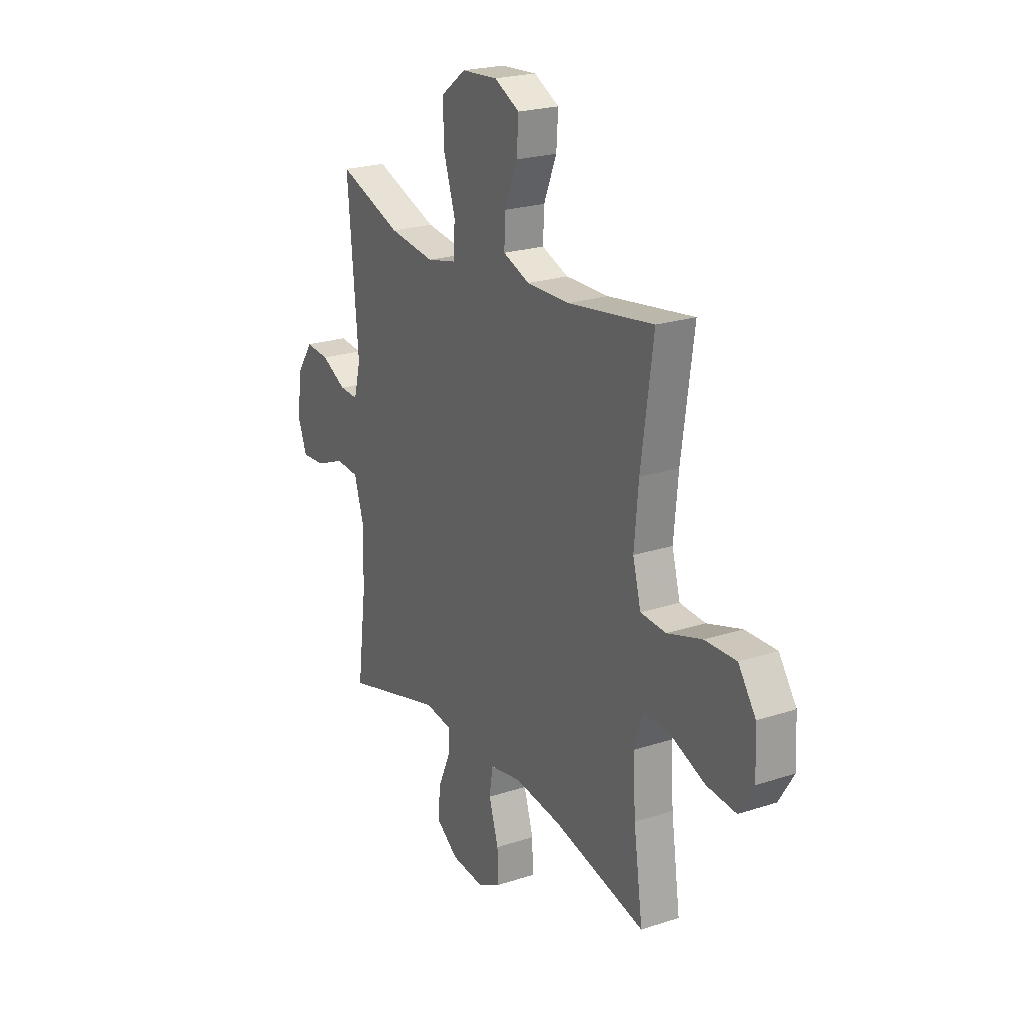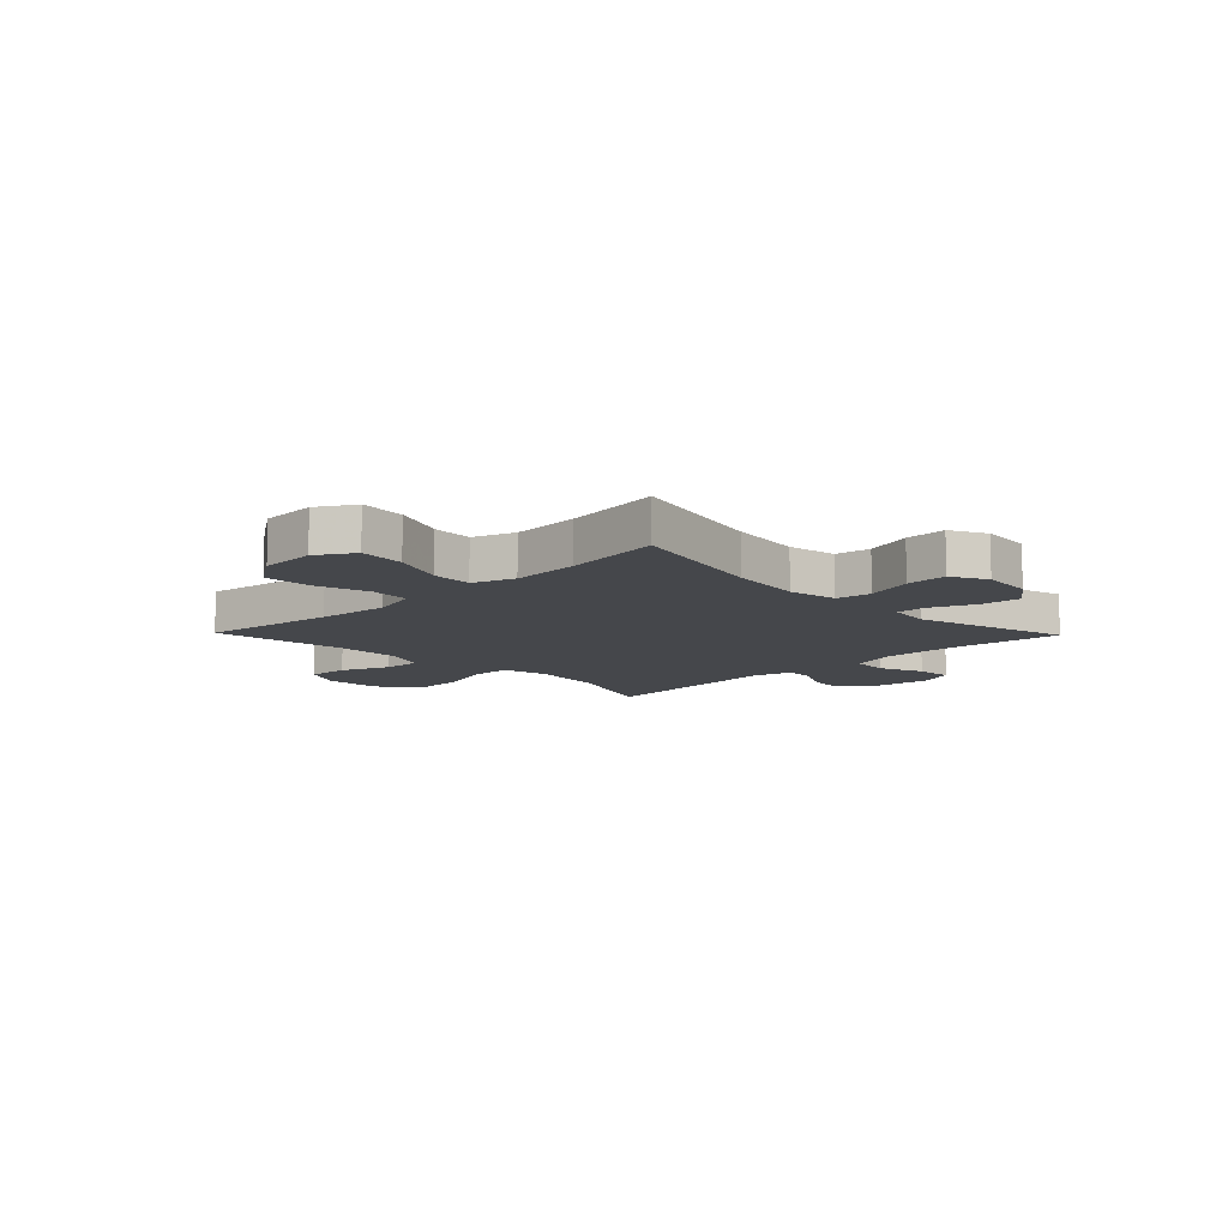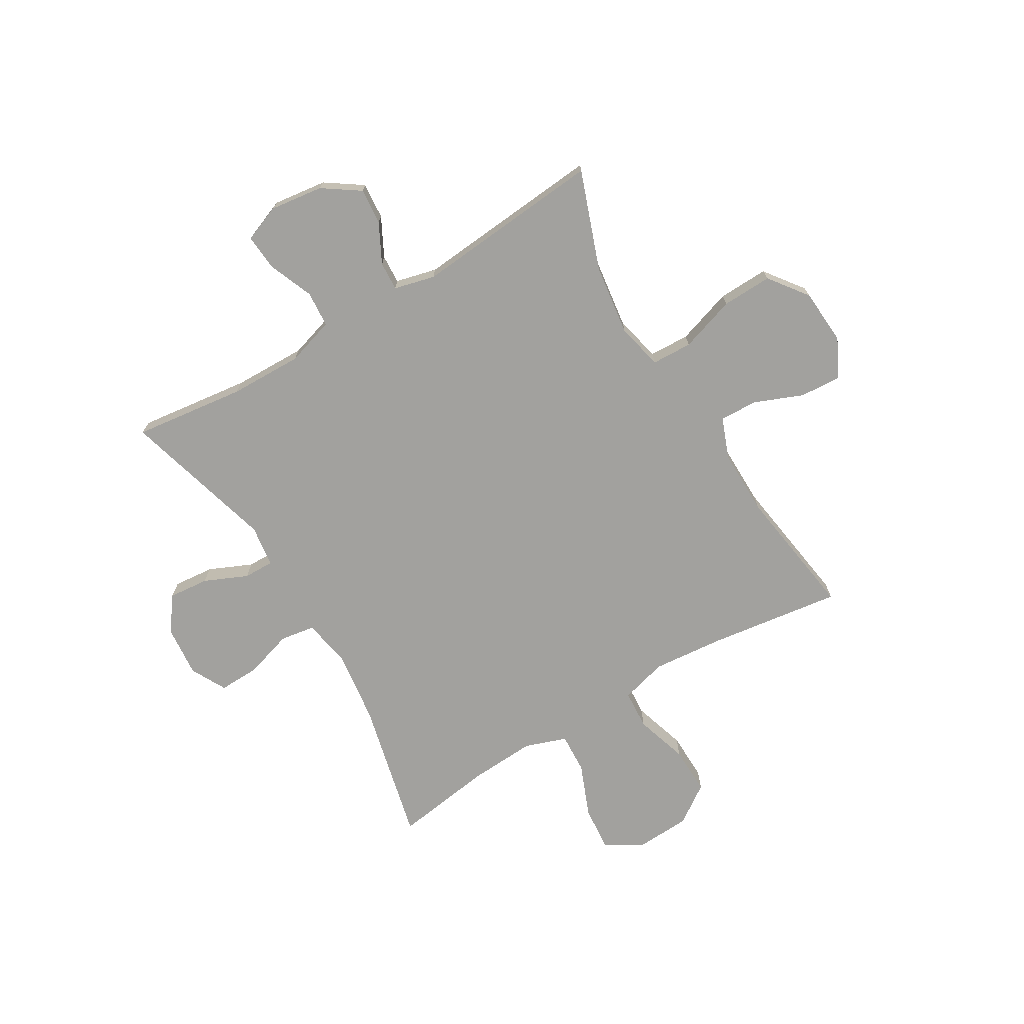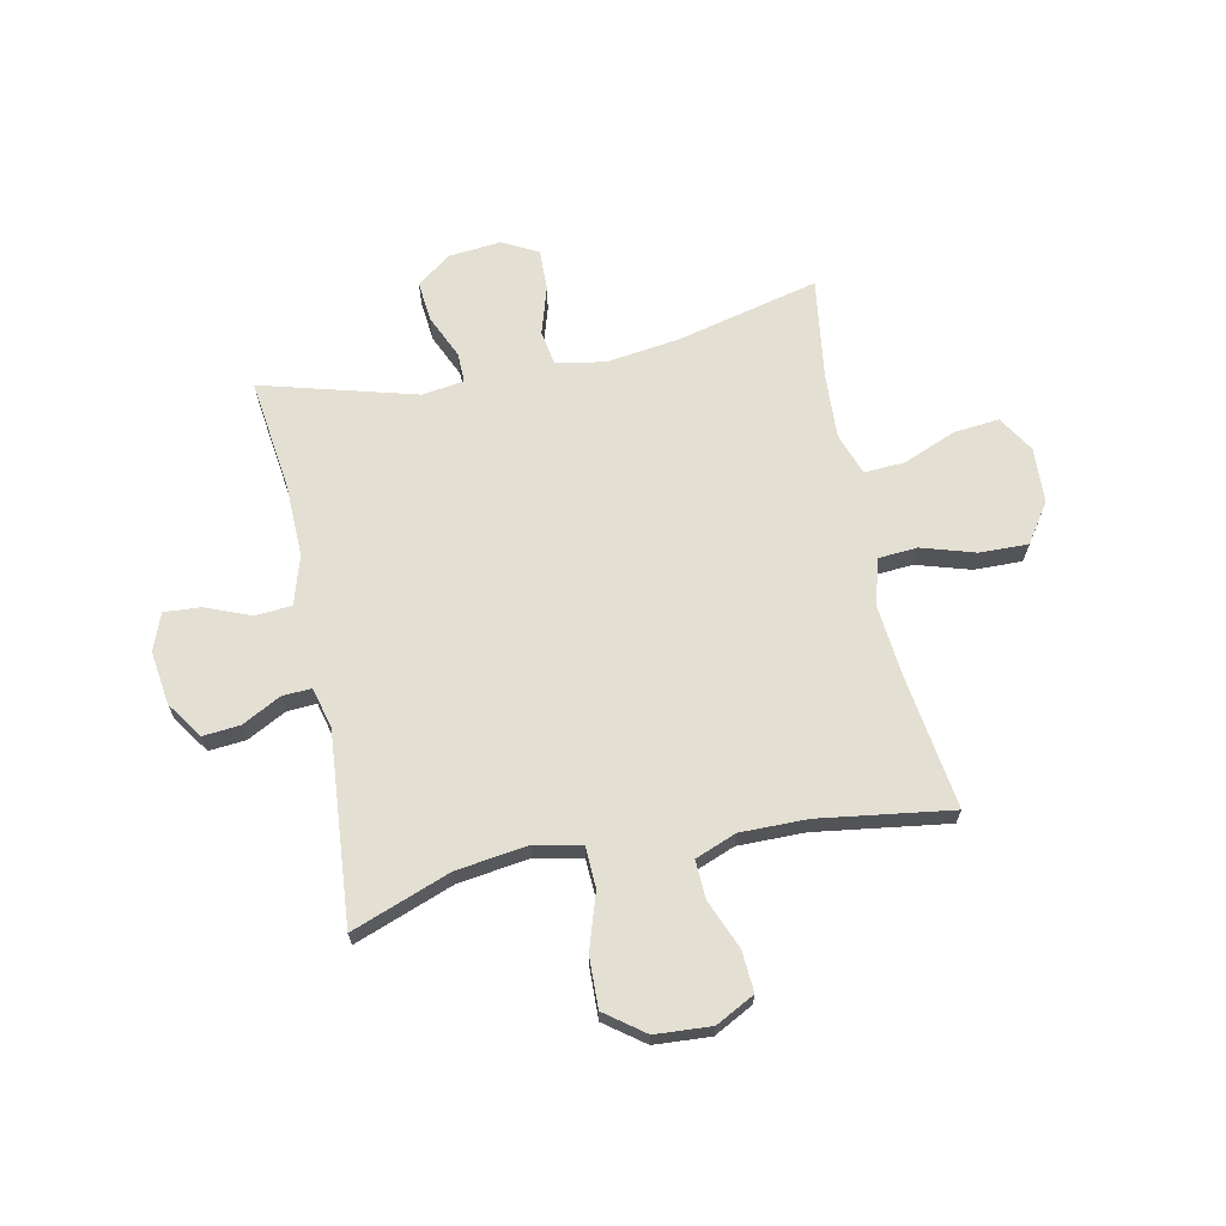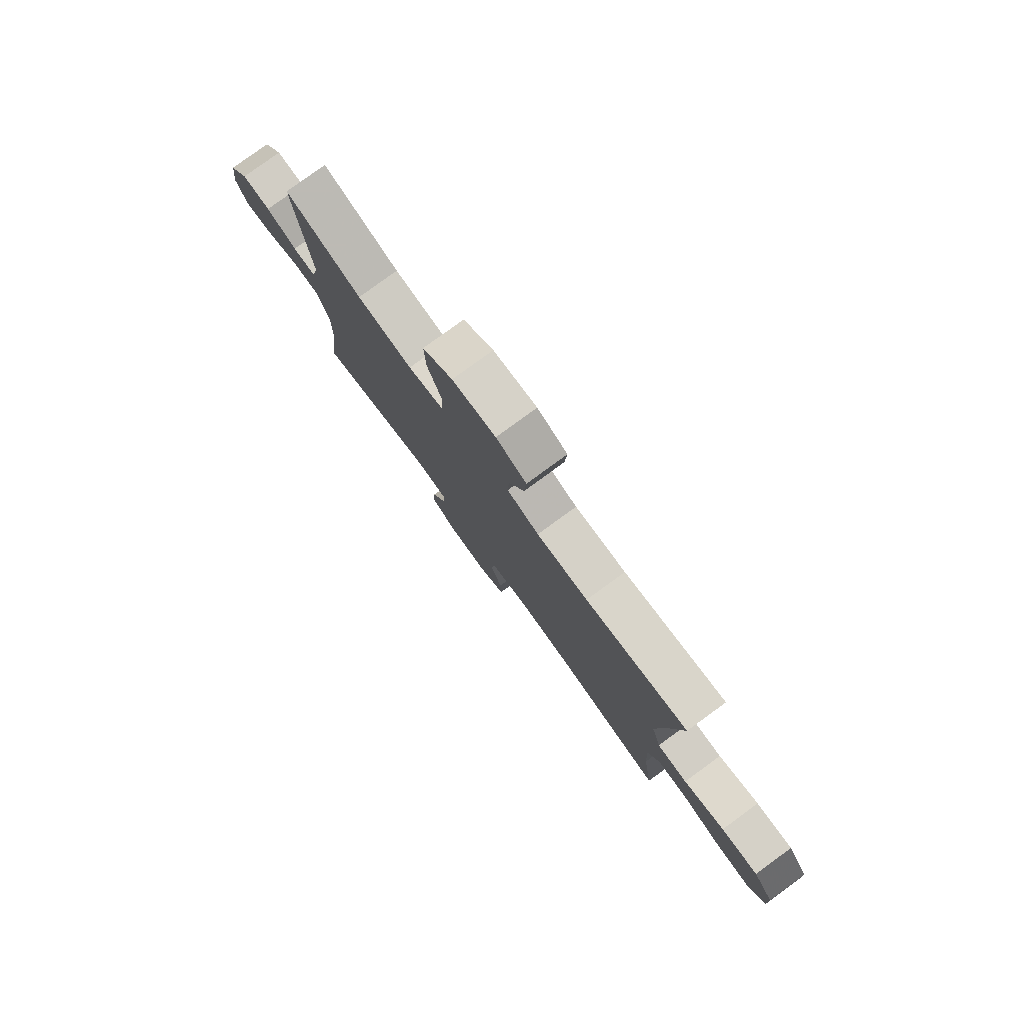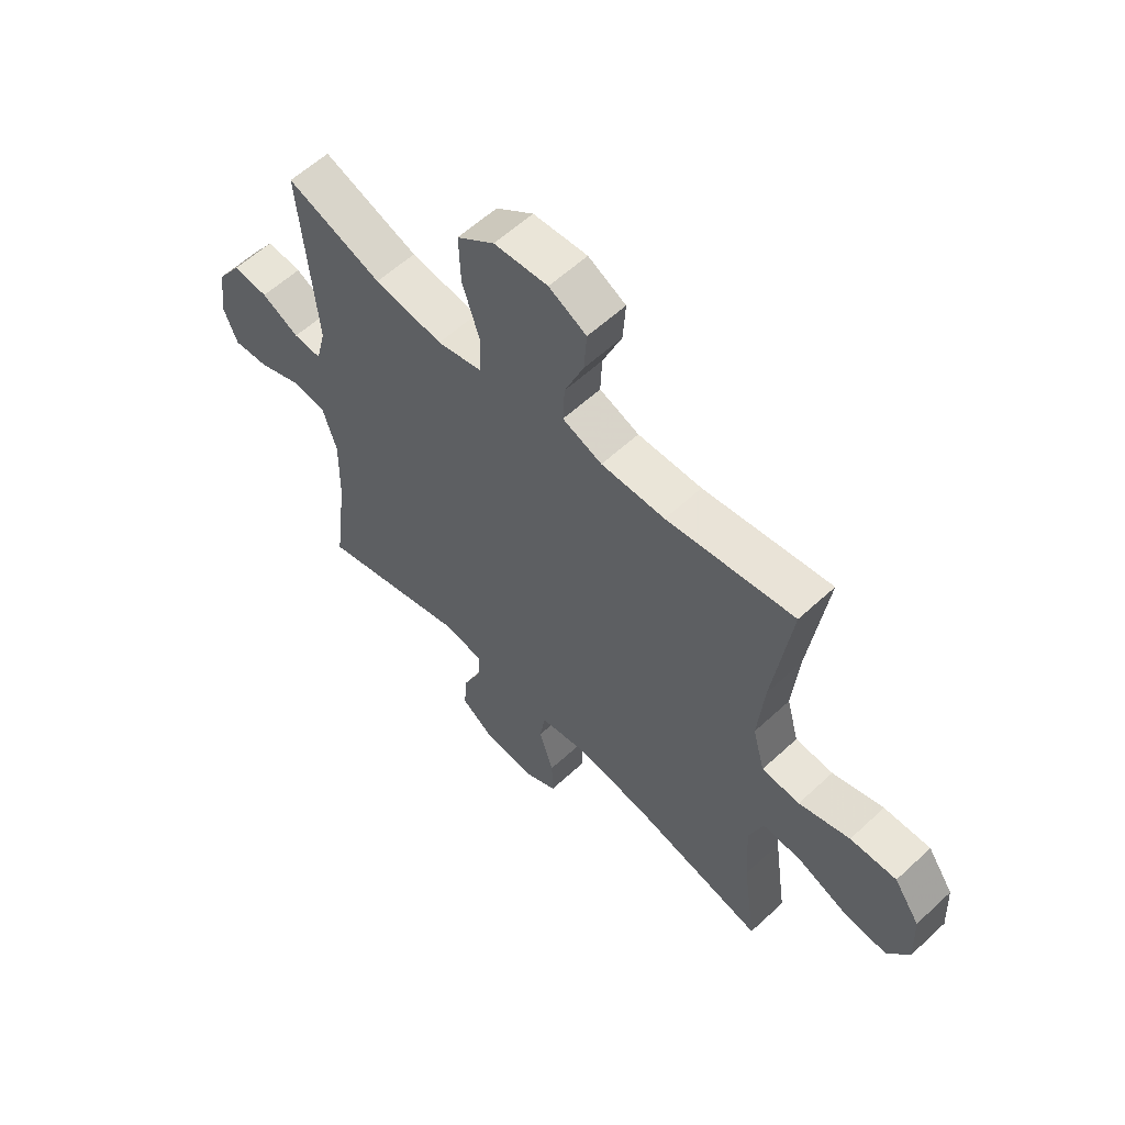
<metadata>
{"format":"obj","ext":"obj","renderer":"f3d","projection":"perspective","resolution":1024,"background":"white","views":[{"elev":22.5,"azim":60.5,"up":"+Z"},{"elev":-10.5,"azim":134.1,"up":"+Y"},{"elev":-72.1,"azim":-59.1,"up":"+Y"},{"elev":66.8,"azim":-11.8,"up":"+Y"},{"elev":79.7,"azim":53.9,"up":"+Z"},{"elev":58.8,"azim":46.3,"up":"+Z"}]}
</metadata>
<code>
v 0.5 0.07 -0.5
v 0.241 0.07 -0.438
v 0.107 0.07 -0.42
v 0.018 0.07 -0.436
v 0.008 0.07 -0.5
v 0.035 0.07 -0.587
v 0.037 0.07 -0.662
v -0.028 0.07 -0.696
v -0.122 0.07 -0.687
v -0.185 0.07 -0.641
v -0.178 0.07 -0.567
v -0.143 0.07 -0.488
v -0.142 0.07 -0.433
v -0.218 0.07 -0.422
v -0.5 0.07 -0.5
v -0.474 0.07 -0.296
v -0.471 0.07 -0.162
v -0.498 0.07 -0.074
v -0.564 0.07 -0.069
v -0.646 0.07 -0.102
v -0.713 0.07 -0.107
v -0.739 0.07 -0.04
v -0.726 0.07 0.058
v -0.68 0.07 0.125
v -0.613 0.07 0.119
v -0.542 0.07 0.082
v -0.489 0.07 0.079
v -0.47 0.07 0.154
v -0.5 0.07 0.5
v -0.32 0.07 0.434
v -0.19 0.07 0.416
v -0.105 0.07 0.435
v -0.102 0.07 0.509
v -0.135 0.07 0.611
v -0.138 0.07 0.703
v -0.067 0.07 0.756
v 0.035 0.07 0.763
v 0.106 0.07 0.726
v 0.101 0.07 0.651
v 0.065 0.07 0.563
v 0.062 0.07 0.493
v 0.137 0.07 0.464
v 0.258 0.07 0.465
v 0.5 0.07 0.5
v 0.466 0.07 0.256
v 0.454 0.07 0.126
v 0.477 0.07 0.041
v 0.549 0.07 0.036
v 0.646 0.07 0.066
v 0.734 0.07 0.068
v 0.783 0.07 -0.003
v 0.788 0.07 -0.104
v 0.747 0.07 -0.171
v 0.664 0.07 -0.163
v 0.568 0.07 -0.124
v 0.494 0.07 -0.12
v 0.467 0.07 -0.196
v 0.474 0.07 -0.319
v 0.5 0 -0.5
v 0.241 0 -0.438
v 0.107 0 -0.42
v 0.018 0 -0.436
v 0.008 0 -0.5
v 0.035 0 -0.587
v 0.037 0 -0.662
v -0.028 0 -0.696
v -0.122 0 -0.687
v -0.185 0 -0.641
v -0.178 0 -0.567
v -0.143 0 -0.488
v -0.142 0 -0.433
v -0.218 0 -0.422
v -0.5 0 -0.5
v -0.474 0 -0.296
v -0.471 0 -0.162
v -0.498 0 -0.074
v -0.564 0 -0.069
v -0.646 0 -0.102
v -0.713 0 -0.107
v -0.739 0 -0.04
v -0.726 0 0.058
v -0.68 0 0.125
v -0.613 0 0.119
v -0.542 0 0.082
v -0.489 0 0.079
v -0.47 0 0.154
v -0.5 0 0.5
v -0.32 0 0.434
v -0.19 0 0.416
v -0.105 0 0.435
v -0.102 0 0.509
v -0.135 0 0.611
v -0.138 0 0.703
v -0.067 0 0.756
v 0.035 0 0.763
v 0.106 0 0.726
v 0.101 0 0.651
v 0.065 0 0.563
v 0.062 0 0.493
v 0.137 0 0.464
v 0.258 0 0.465
v 0.5 0 0.5
v 0.466 0 0.256
v 0.454 0 0.126
v 0.477 0 0.041
v 0.549 0 0.036
v 0.646 0 0.066
v 0.734 0 0.068
v 0.783 0 -0.003
v 0.788 0 -0.104
v 0.747 0 -0.171
v 0.664 0 -0.163
v 0.568 0 -0.124
v 0.494 0 -0.12
v 0.467 0 -0.196
v 0.474 0 -0.319
f 52 53 54 55
f 52 55 56
f 51 52 56
f 48 49 50 51
f 47 48 51 56
f 46 47 56 57
f 43 44 45
f 42 43 45 46
f 41 42 46 57
f 37 38 39 40
f 37 40 41
f 36 37 41
f 33 34 35 36
f 32 33 36 41
f 28 29 30
f 27 28 30 31
f 23 24 25 26
f 23 26 27
f 22 23 27
f 19 20 21 22
f 18 19 22 27
f 17 18 27 31
f 14 15 16
f 13 14 16 17
f 9 10 11 12
f 9 12 13
f 8 9 13
f 5 6 7 8
f 4 5 8 13
f 3 4 13 17
f 58 1 2
f 32 41 57 58
f 17 31 32 58
f 2 3 17 58
f 113 112 111 110
f 114 113 110
f 114 110 109
f 109 108 107 106
f 114 109 106 105
f 115 114 105 104
f 103 102 101
f 104 103 101 100
f 115 104 100 99
f 98 97 96 95
f 99 98 95
f 99 95 94
f 94 93 92 91
f 99 94 91 90
f 88 87 86
f 89 88 86 85
f 84 83 82 81
f 85 84 81
f 85 81 80
f 80 79 78 77
f 85 80 77 76
f 89 85 76 75
f 74 73 72
f 75 74 72 71
f 70 69 68 67
f 71 70 67
f 71 67 66
f 66 65 64 63
f 71 66 63 62
f 75 71 62 61
f 60 59 116
f 116 115 99 90
f 116 90 89 75
f 116 75 61 60
f 1 59 60 2
f 2 60 61 3
f 3 61 62 4
f 4 62 63 5
f 5 63 64 6
f 6 64 65 7
f 7 65 66 8
f 8 66 67 9
f 9 67 68 10
f 10 68 69 11
f 11 69 70 12
f 12 70 71 13
f 13 71 72 14
f 14 72 73 15
f 15 73 74 16
f 16 74 75 17
f 17 75 76 18
f 18 76 77 19
f 19 77 78 20
f 20 78 79 21
f 21 79 80 22
f 22 80 81 23
f 23 81 82 24
f 24 82 83 25
f 25 83 84 26
f 26 84 85 27
f 27 85 86 28
f 28 86 87 29
f 29 87 88 30
f 30 88 89 31
f 31 89 90 32
f 32 90 91 33
f 33 91 92 34
f 34 92 93 35
f 35 93 94 36
f 36 94 95 37
f 37 95 96 38
f 38 96 97 39
f 39 97 98 40
f 40 98 99 41
f 41 99 100 42
f 42 100 101 43
f 43 101 102 44
f 44 102 103 45
f 45 103 104 46
f 46 104 105 47
f 47 105 106 48
f 48 106 107 49
f 49 107 108 50
f 50 108 109 51
f 51 109 110 52
f 52 110 111 53
f 53 111 112 54
f 54 112 113 55
f 55 113 114 56
f 56 114 115 57
f 57 115 116 58
f 58 116 59 1

</code>
